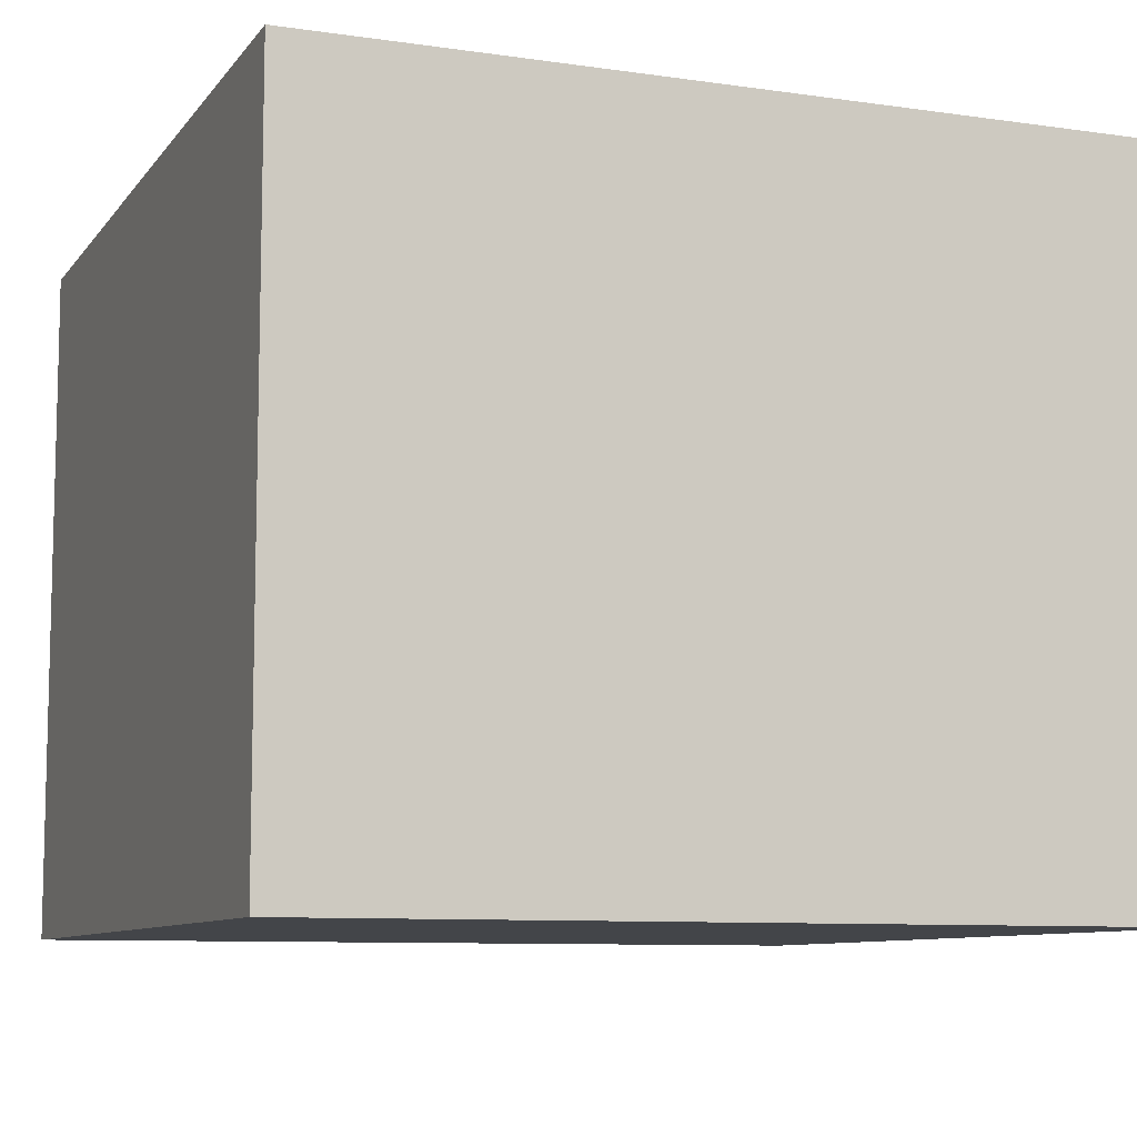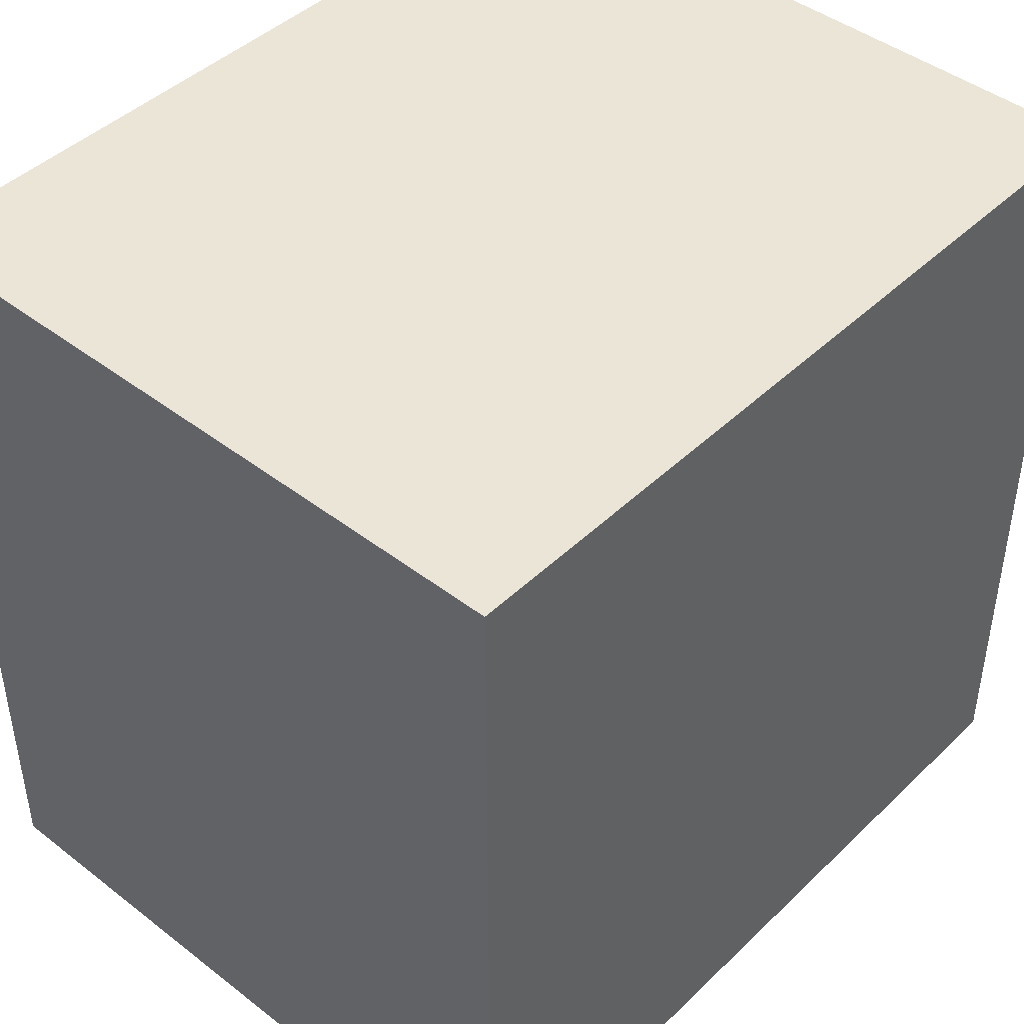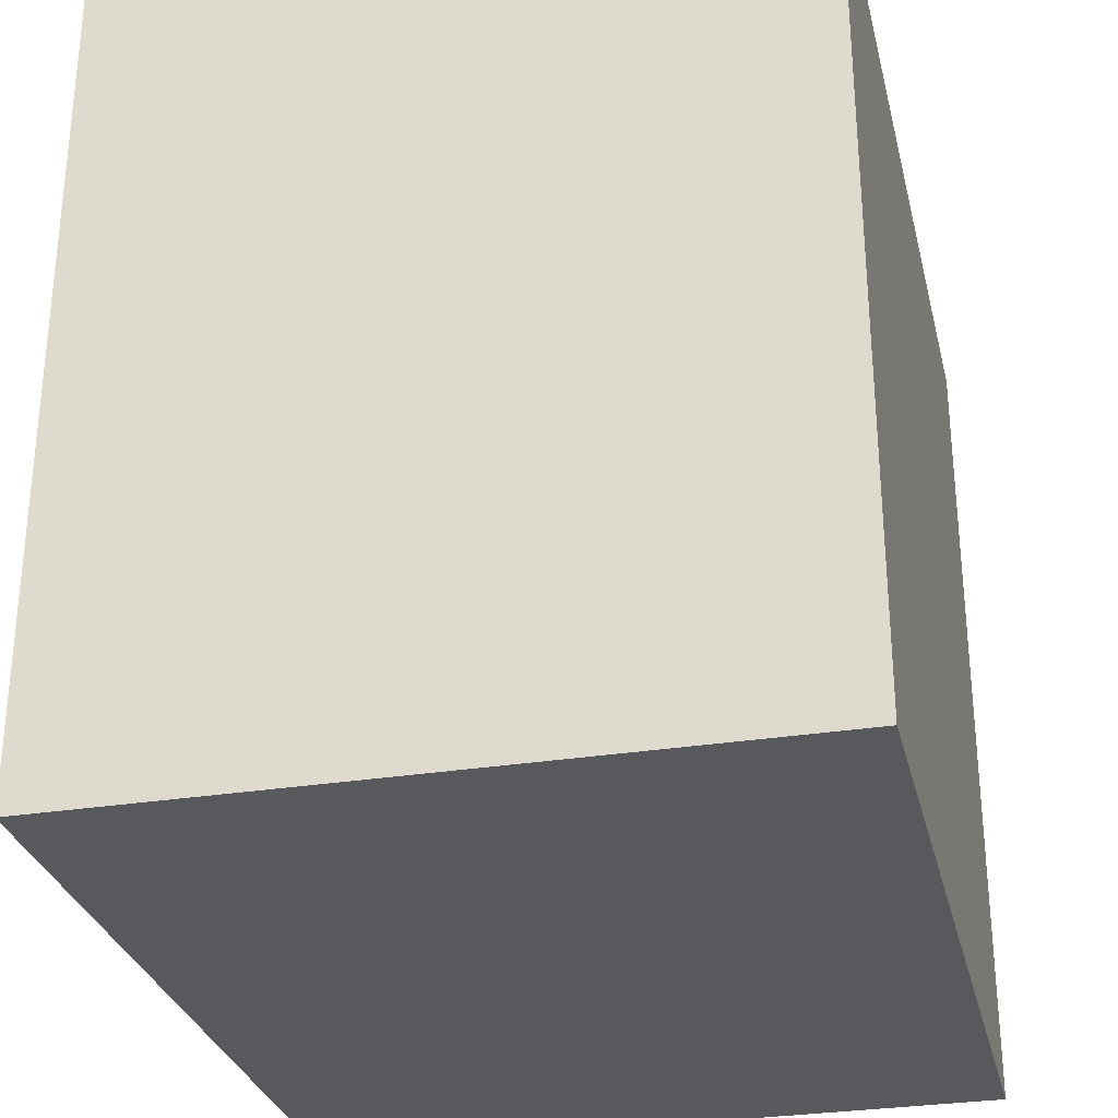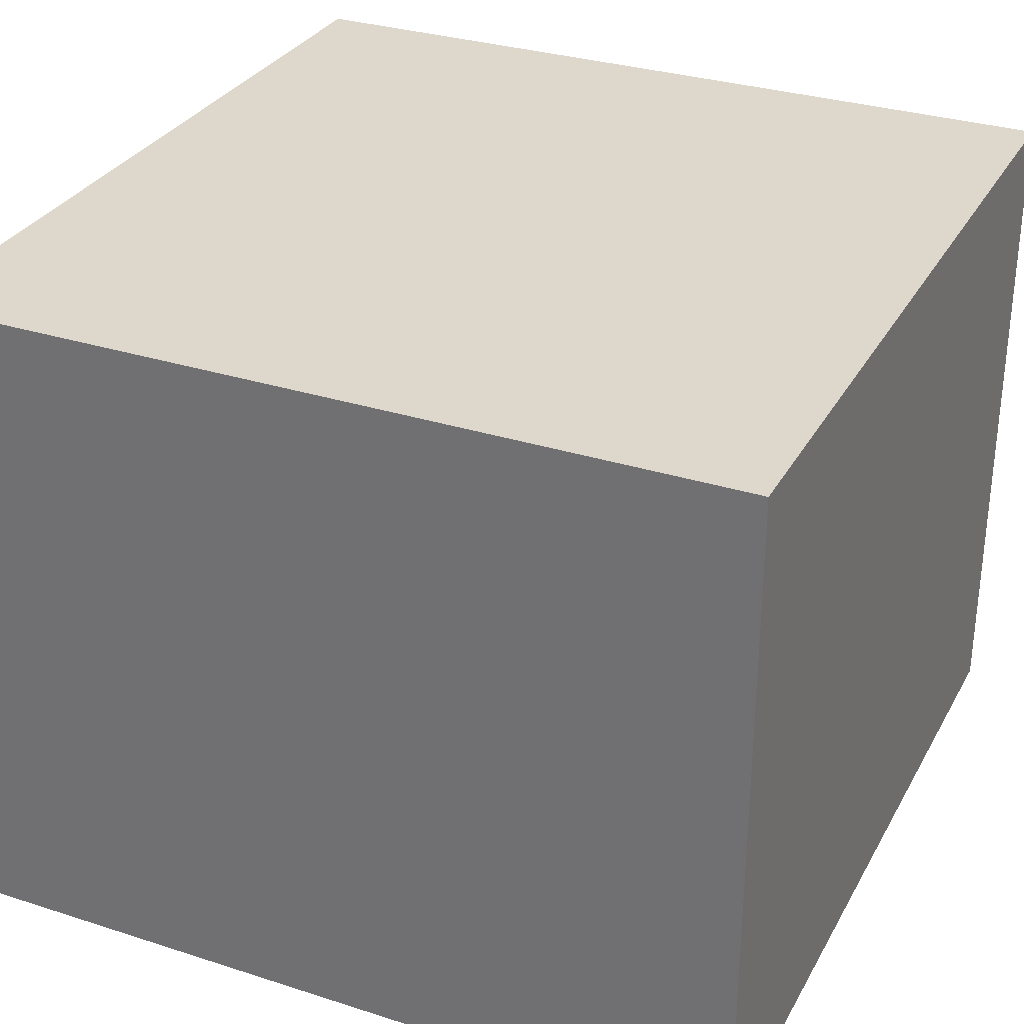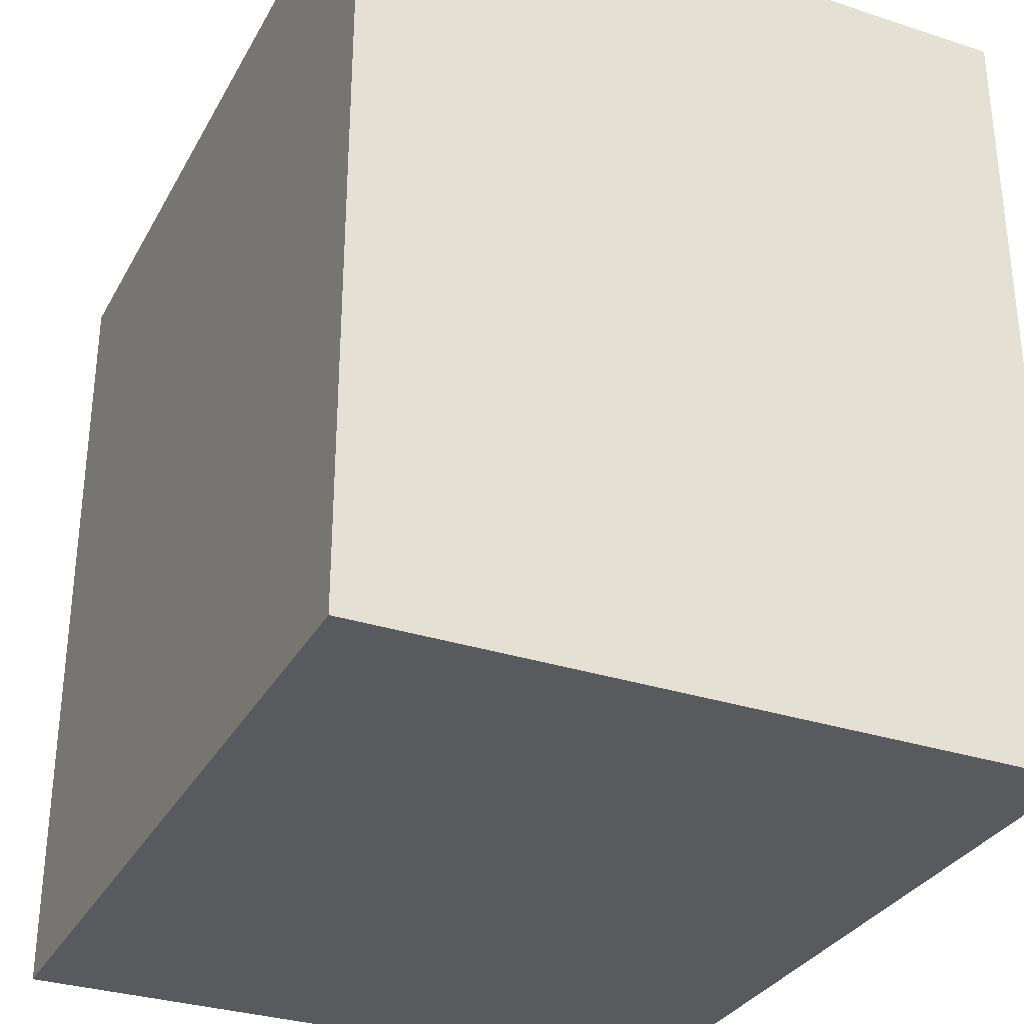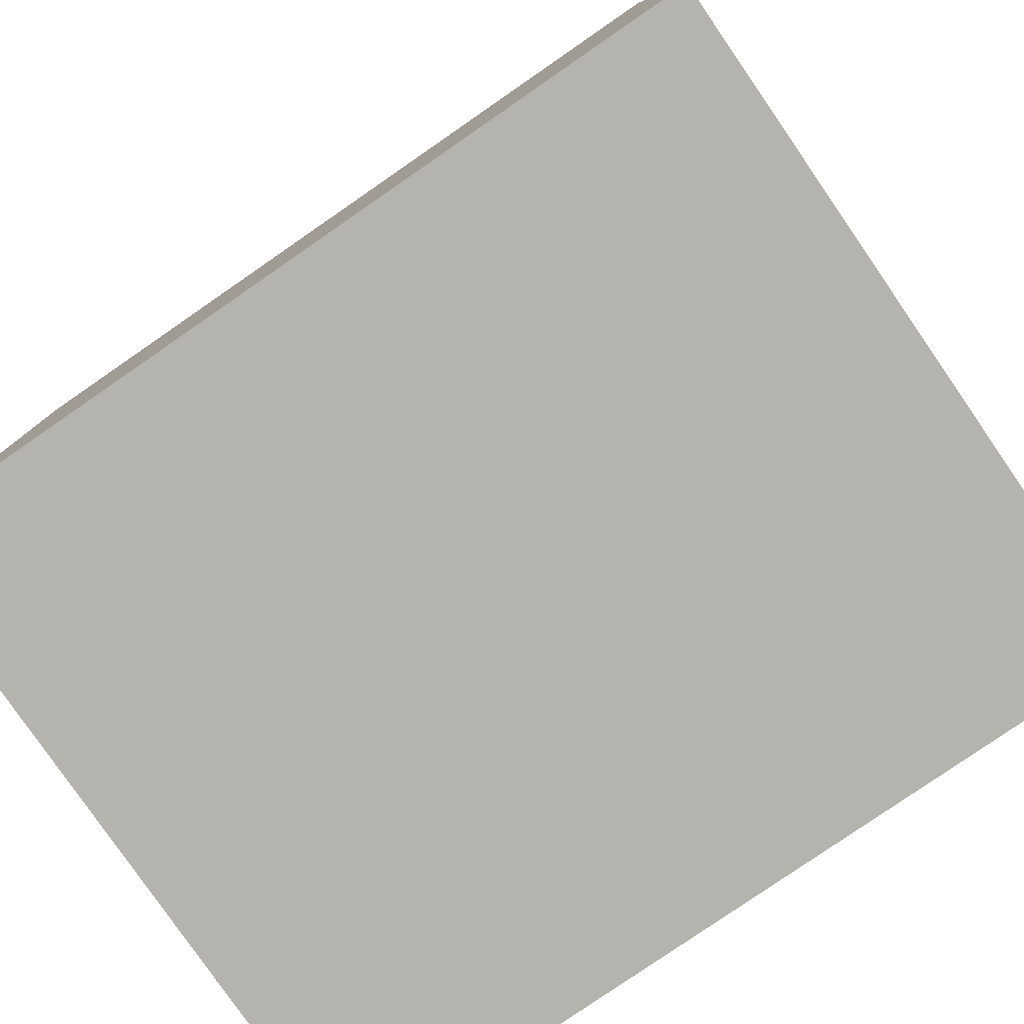
<metadata>
{"format":"obj","ext":"obj","renderer":"f3d","projection":"perspective","resolution":1024,"background":"white","views":[{"elev":-8.9,"azim":-111.2,"up":"+Z"},{"elev":44.3,"azim":132.0,"up":"+Y"},{"elev":-29.9,"azim":103.2,"up":"+Y"},{"elev":31.1,"azim":114.6,"up":"+Z"},{"elev":-31.7,"azim":-114.7,"up":"+Y"},{"elev":-79.9,"azim":34.6,"up":"+Y"}]}
</metadata>
<code>
g Factory_STR_House_03_anchor
v -0 0.6 0
v -0.6 0.6 0
v -0.6 0 0
v -0 0 0
v -0 0.6 0
v -0 0 0
v -0 0 0.5
v -0 0.6 0.5
v -0 0 0.5
v -0 0 0
v -0.6 0 0
v -0.6 0 0.5
v -0.6 0.6 0.5
v -0.6 0 0.5
v -0.6 0 0
v -0.6 0.6 0
v -0 0 0.5
v -0.6 0 0.5
v -0.6 0.6 0.5
v -0 0.6 0.5
v -0.6 0.6 0.5
v -0.6 0.6 0
v -0 0.6 0
v -0 0.6 0.5
g Factory_STR_House_03_anchor_0
f 3 2 1
f 4 3 1
f 7 6 5
f 8 7 5
f 11 10 9
f 12 11 9
f 15 14 13
f 16 15 13
f 19 18 17
f 20 19 17
f 23 22 21
f 24 23 21

</code>
